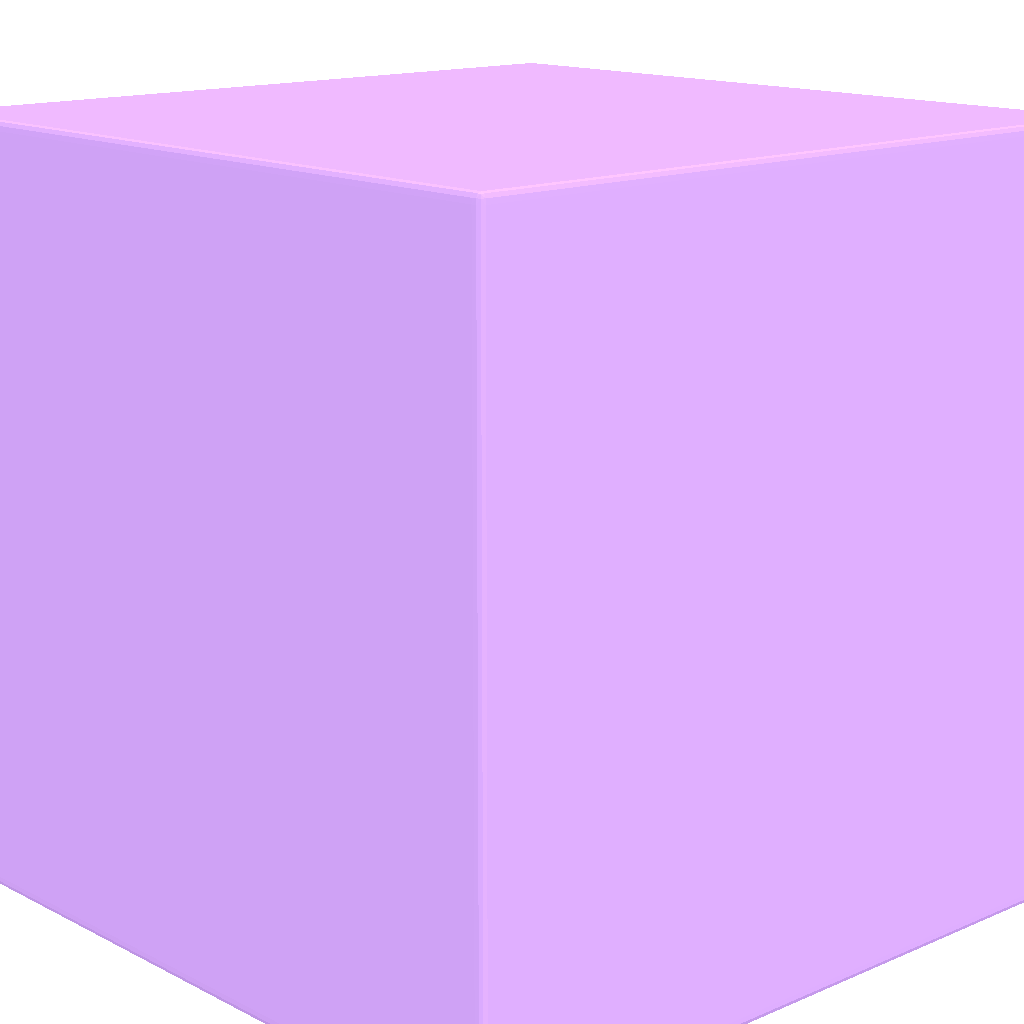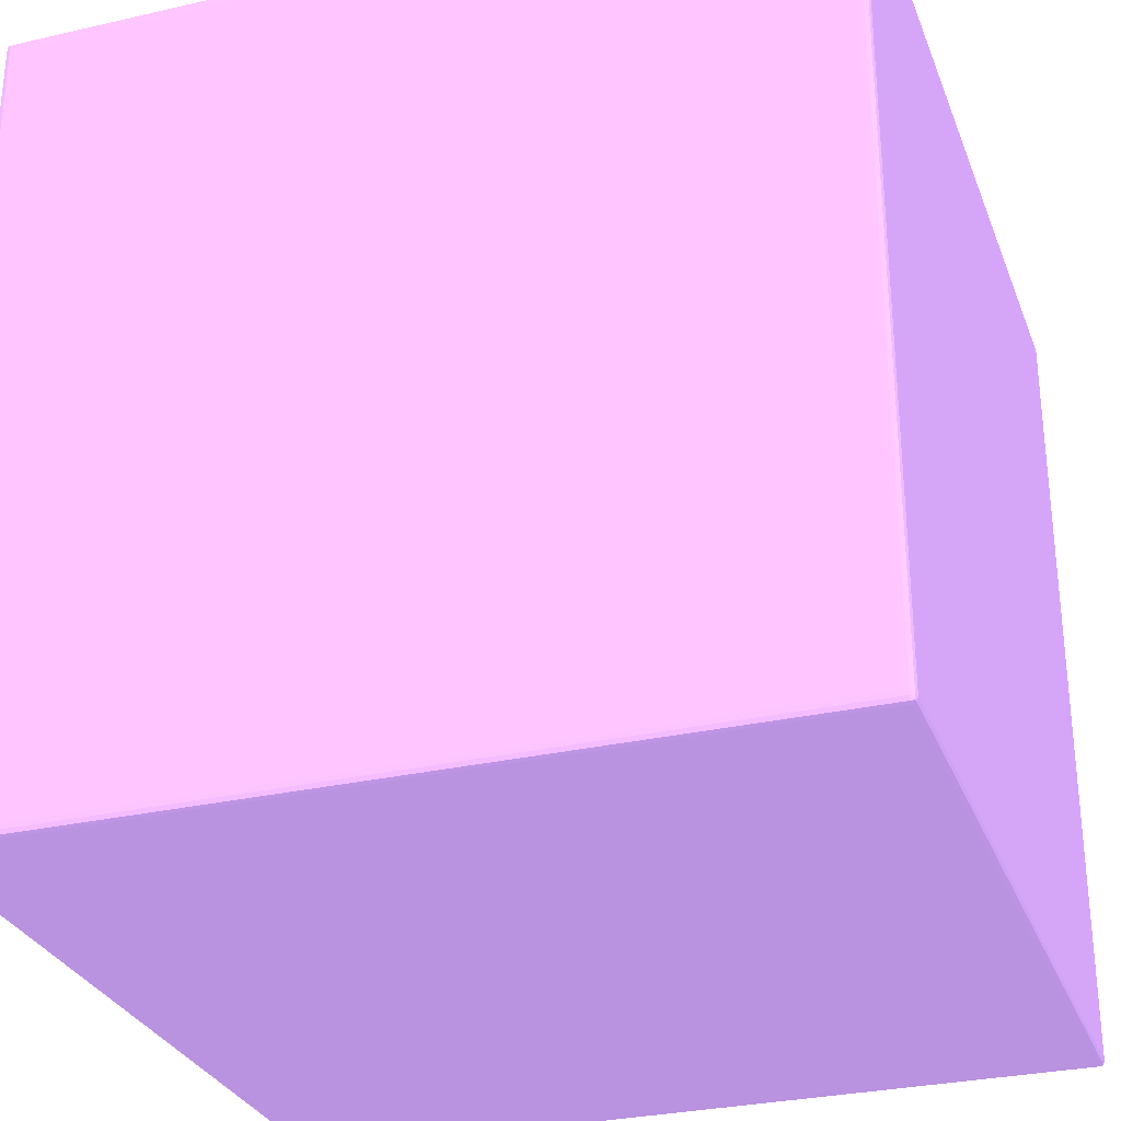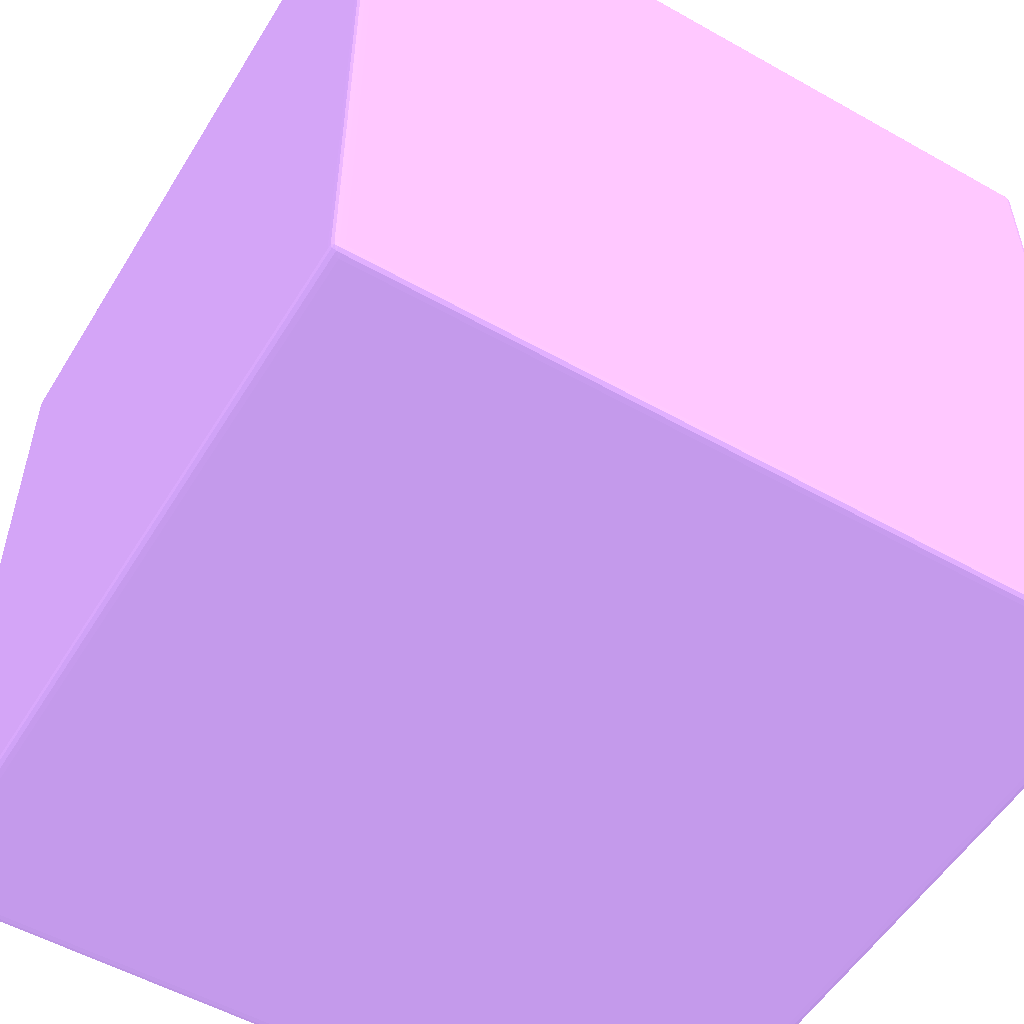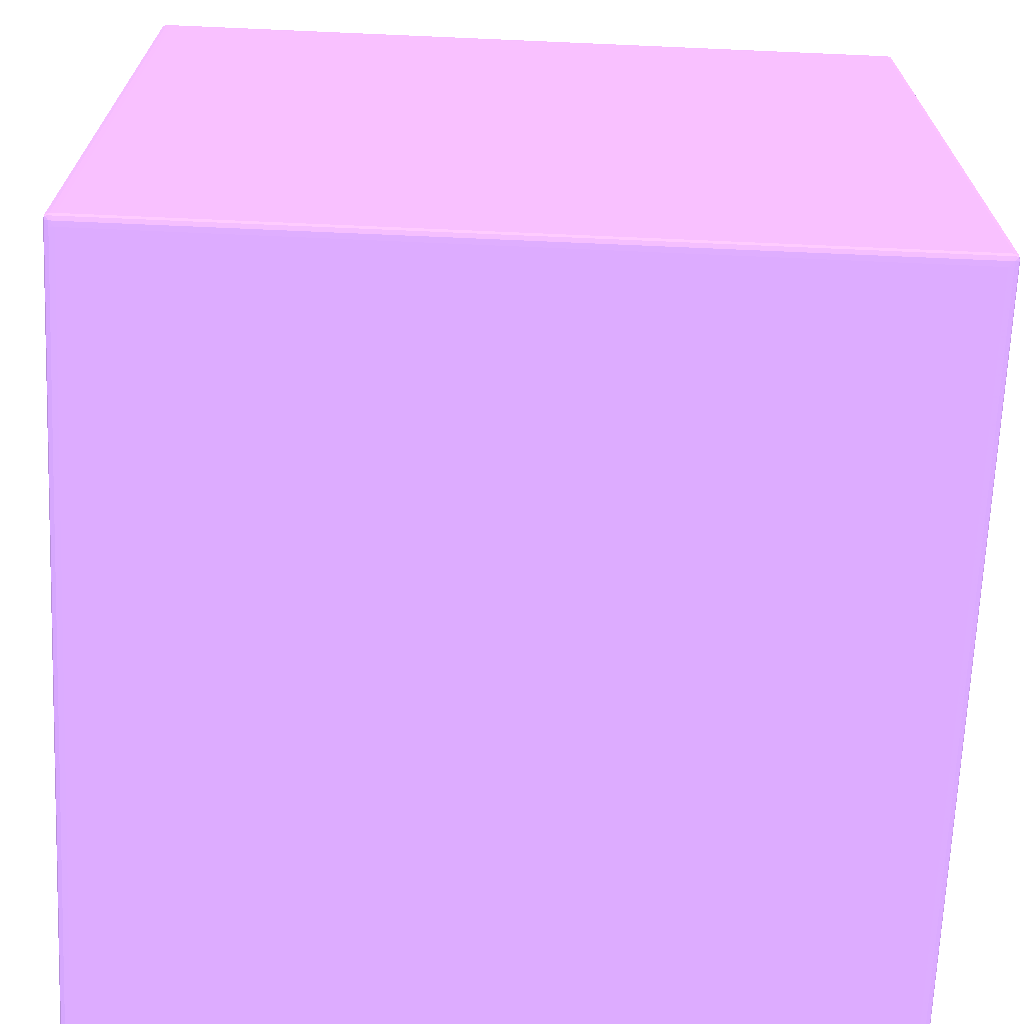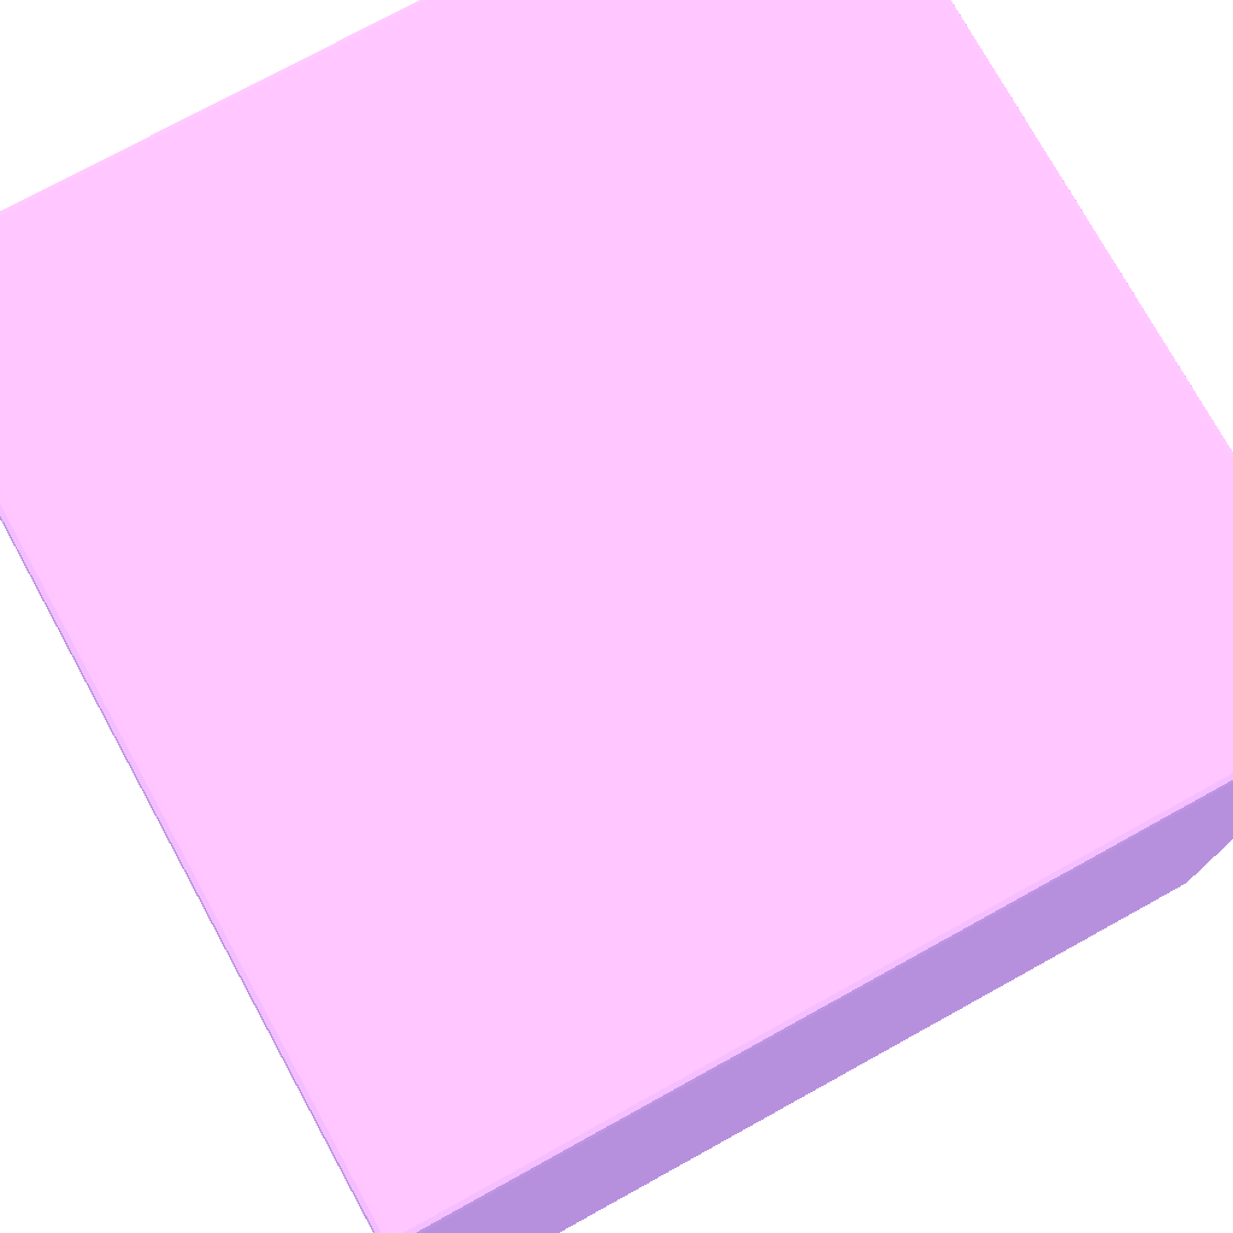
<metadata>
{"format":"obj","ext":"obj","renderer":"f3d","projection":"perspective","resolution":1024,"background":"white","views":[{"elev":14.6,"azim":47.4,"up":"+Z"},{"elev":-29.5,"azim":18.7,"up":"+Z"},{"elev":-53.8,"azim":59.0,"up":"+Y"},{"elev":-68.6,"azim":87.5,"up":"+Y"},{"elev":75.9,"azim":-28.8,"up":"+Z"}]}
</metadata>
<code>
v -0.03827 -0.03775 -0.03729 0.5412 0.4235 0.6431
v -0.03826 -0.03775 -0.03778 0.5412 0.4235 0.6431
v -0.03815 -0.03812 -0.03778 0.5412 0.4235 0.6431
v -0.03827 -0.03775 0.03729 0.5412 0.4235 0.6431
v -0.03827 0.03733 -0.03729 0.5412 0.4235 0.6431
v -0.03814 -0.03775 -0.03814 0.5412 0.4235 0.6431
v -0.03811 -0.03808 -0.03811 0.5412 0.4235 0.6431
v -0.03826 0.03733 -0.03778 0.5412 0.4235 0.6431
v -0.03778 -0.03825 -0.03778 0.5412 0.4235 0.6431
v -0.03778 -0.03826 -0.03729 0.5412 0.4235 0.6431
v -0.03815 -0.03812 0.03778 0.5412 0.4235 0.6431
v -0.03826 -0.03775 0.03778 0.5412 0.4235 0.6431
v -0.03827 0.03733 0.03729 0.5412 0.4235 0.6431
v -0.03826 0.03782 -0.03729 0.5412 0.4235 0.6431
v -0.03778 -0.03775 -0.03826 0.5412 0.4235 0.6431
v -0.03814 0.03733 -0.03814 0.5412 0.4235 0.6431
v -0.03778 -0.03812 -0.03815 0.5412 0.4235 0.6431
v -0.03825 0.03782 -0.03778 0.5412 0.4235 0.6431
v -0.03814 0.03782 -0.03814 0.5412 0.4235 0.6431
v -0.03729 -0.03826 -0.03778 0.5412 0.4235 0.6431
v -0.03729 -0.03827 -0.03729 0.5412 0.4235 0.6431
v -0.03778 -0.03826 0.03729 0.5412 0.4235 0.6431
v -0.03778 -0.03825 0.03778 0.5412 0.4235 0.6431
v -0.03811 -0.03808 0.03811 0.5412 0.4235 0.6431
v -0.03814 -0.03775 0.03814 0.5412 0.4235 0.6431
v -0.03826 0.03733 0.03778 0.5412 0.4235 0.6431
v -0.03826 0.03782 0.03729 0.5412 0.4235 0.6431
v -0.03814 0.03817 -0.03778 0.5412 0.4235 0.6431
v -0.03729 -0.03775 -0.03827 0.5412 0.4235 0.6431
v -0.03778 0.03733 -0.03826 0.5412 0.4235 0.6431
v 0.03778 -0.03812 -0.03815 0.5412 0.4235 0.6431
v -0.0381 0.03813 -0.0381 0.5412 0.4235 0.6431
v -0.03778 0.03782 -0.03825 0.5412 0.4235 0.6431
v 0.03729 -0.03826 -0.03778 0.5412 0.4235 0.6431
v -0.03729 -0.03827 0.03729 0.5412 0.4235 0.6431
v 0.03729 -0.03827 -0.03729 0.5412 0.4235 0.6431
v -0.03729 -0.03826 0.03778 0.5412 0.4235 0.6431
v -0.03778 -0.03812 0.03815 0.5412 0.4235 0.6431
v -0.03778 -0.03775 0.03826 0.5412 0.4235 0.6431
v -0.03814 0.03733 0.03814 0.5412 0.4235 0.6431
v -0.03814 0.03782 0.03814 0.5412 0.4235 0.6431
v -0.03825 0.03782 0.03778 0.5412 0.4235 0.6431
v -0.03814 0.03817 0.03778 0.5412 0.4235 0.6431
v -0.03778 0.03827 -0.03729 0.5412 0.4235 0.6431
v -0.03778 0.03826 -0.03778 0.5412 0.4235 0.6431
v 0.03729 -0.03775 -0.03827 0.5412 0.4235 0.6431
v -0.03729 0.03733 -0.03827 0.5412 0.4235 0.6431
v 0.03778 -0.03825 -0.03778 0.5412 0.4235 0.6431
v 0.03778 -0.03775 -0.03826 0.5412 0.4235 0.6431
v 0.03811 -0.03808 -0.03811 0.5412 0.4235 0.6431
v -0.03778 0.03817 -0.03814 0.5412 0.4235 0.6431
v -0.03729 0.03782 -0.03826 0.5412 0.4235 0.6431
v 0.03729 -0.03827 0.03729 0.5412 0.4235 0.6431
v 0.03778 -0.03826 -0.03729 0.5412 0.4235 0.6431
v 0.03729 -0.03826 0.03778 0.5412 0.4235 0.6431
v 0.03778 -0.03812 0.03815 0.5412 0.4235 0.6431
v -0.03729 -0.03775 0.03827 0.5412 0.4235 0.6431
v -0.03778 0.03733 0.03826 0.5412 0.4235 0.6431
v -0.03778 0.03782 0.03825 0.5412 0.4235 0.6431
v -0.0381 0.03813 0.0381 0.5412 0.4235 0.6431
v -0.03778 0.03826 0.03778 0.5412 0.4235 0.6431
v -0.03778 0.03827 0.03729 0.5412 0.4235 0.6431
v -0.01769 0.0384 -0.0002398 0.5412 0.4235 0.6431
v -0.01749 0.0384 -0.0006818 0.5412 0.4235 0.6431
v -0.01106 0.0384 -0.009568 0.5412 0.4235 0.6431
v -0.00711 0.0384 -0.01501 0.5412 0.4235 0.6431
v -0.006331 0.0384 -0.01607 0.5412 0.4235 0.6431
v -0.005964 0.0384 -0.01657 0.5412 0.4235 0.6431
v -0.005694 0.0384 -0.01685 0.5412 0.4235 0.6431
v -0.03729 0.03827 -0.03778 0.5412 0.4235 0.6431
v 0.03729 0.03733 -0.03827 0.5412 0.4235 0.6431
v 0.03815 -0.03812 -0.03778 0.5412 0.4235 0.6431
v 0.03814 -0.03775 -0.03814 0.5412 0.4235 0.6431
v 0.03778 0.03733 -0.03826 0.5412 0.4235 0.6431
v 0.03826 -0.03775 -0.03778 0.5412 0.4235 0.6431
v 0.03778 0.03817 -0.03814 0.5412 0.4235 0.6431
v 0.03729 0.03782 -0.03826 0.5412 0.4235 0.6431
v 0.03778 -0.03826 0.03729 0.5412 0.4235 0.6431
v 0.03778 -0.03825 0.03778 0.5412 0.4235 0.6431
v 0.03811 -0.03808 0.03811 0.5412 0.4235 0.6431
v 0.03778 -0.03775 0.03826 0.5412 0.4235 0.6431
v 0.03729 -0.03775 0.03827 0.5412 0.4235 0.6431
v -0.03729 0.03733 0.03827 0.5412 0.4235 0.6431
v -0.03729 0.03782 0.03826 0.5412 0.4235 0.6431
v -0.03778 0.03817 0.03814 0.5412 0.4235 0.6431
v -0.03729 0.03827 0.03778 0.5412 0.4235 0.6431
v -0.005859 0.0384 0.01674 0.5412 0.4235 0.6431
v -0.007328 0.0384 0.01476 0.5412 0.4235 0.6431
v -0.01376 0.0384 0.005882 0.5412 0.4235 0.6431
v -0.01732 0.0384 0.0009366 0.5412 0.4235 0.6431
v -0.01767 0.0384 0.0004121 0.5412 0.4235 0.6431
v -0.01769 0.0384 0.0002772 0.5412 0.4235 0.6431
v 0.01457 0.03841 -0.001229 0.5412 0.4235 0.6431
v -0.005185 0.0384 -0.01698 0.5412 0.4235 0.6431
v 0.03729 0.03827 -0.03778 0.5412 0.4235 0.6431
v 0.03827 -0.03775 -0.03729 0.5412 0.4235 0.6431
v 0.03815 -0.03812 0.03778 0.5412 0.4235 0.6431
v 0.03814 0.03733 -0.03814 0.5412 0.4235 0.6431
v 0.03778 0.03782 -0.03825 0.5412 0.4235 0.6431
v 0.03814 0.03782 -0.03814 0.5412 0.4235 0.6431
v 0.03826 0.03733 -0.03778 0.5412 0.4235 0.6431
v 0.03778 0.03826 -0.03778 0.5412 0.4235 0.6431
v 0.0381 0.03813 -0.0381 0.5412 0.4235 0.6431
v 0.03826 -0.03775 0.03778 0.5412 0.4235 0.6431
v 0.03814 -0.03775 0.03814 0.5412 0.4235 0.6431
v 0.03778 0.03733 0.03826 0.5412 0.4235 0.6431
v 0.03729 0.03733 0.03827 0.5412 0.4235 0.6431
v 0.03729 0.03782 0.03826 0.5412 0.4235 0.6431
v 0.03778 0.03817 0.03814 0.5412 0.4235 0.6431
v 0.03729 0.03827 0.03778 0.5412 0.4235 0.6431
v -0.005185 0.0384 0.01696 0.5412 0.4235 0.6431
v -0.005485 0.0384 0.01692 0.5412 0.4235 0.6431
v 0.03778 0.03827 -0.03729 0.5412 0.4235 0.6431
v 0.01451 0.0384 -0.01001 0.5412 0.4235 0.6431
v 0.01448 0.0384 -0.01012 0.5412 0.4235 0.6431
v 0.01442 0.0384 -0.01038 0.5412 0.4235 0.6431
v 0.01412 0.0384 -0.01065 0.5412 0.4235 0.6431
v 0.0137 0.0384 -0.01082 0.5412 0.4235 0.6431
v 0.01305 0.0384 -0.01107 0.5412 0.4235 0.6431
v 0.01128 0.0384 -0.01172 0.5412 0.4235 0.6431
v 0.008287 0.0384 -0.01269 0.5412 0.4235 0.6431
v -0.003671 0.0384 -0.01657 0.5412 0.4235 0.6431
v -0.003716 0.0384 0.01657 0.5412 0.4235 0.6431
v 0.003724 0.0384 0.01417 0.5412 0.4235 0.6431
v 0.006698 0.0384 0.0132 0.5412 0.4235 0.6431
v 0.01307 0.0384 0.01111 0.5412 0.4235 0.6431
v 0.01409 0.0384 0.01069 0.5412 0.4235 0.6431
v 0.0142 0.0384 0.01061 0.5412 0.4235 0.6431
v 0.01454 0.0384 0.01012 0.5412 0.4235 0.6431
v 0.01461 0.0384 0.009628 0.5412 0.4235 0.6431
v 0.03778 0.03827 0.03729 0.5412 0.4235 0.6431
v 0.03827 -0.03775 0.03729 0.5412 0.4235 0.6431
v 0.03827 0.03733 -0.03729 0.5412 0.4235 0.6431
v 0.03825 0.03782 -0.03778 0.5412 0.4235 0.6431
v 0.03814 0.03817 -0.03778 0.5412 0.4235 0.6431
v 0.03826 0.03733 0.03778 0.5412 0.4235 0.6431
v 0.03814 0.03733 0.03814 0.5412 0.4235 0.6431
v 0.03814 0.03782 0.03814 0.5412 0.4235 0.6431
v 0.03778 0.03782 0.03825 0.5412 0.4235 0.6431
v 0.0381 0.03813 0.0381 0.5412 0.4235 0.6431
v 0.03778 0.03826 0.03778 0.5412 0.4235 0.6431
v 0.03814 0.03817 0.03778 0.5412 0.4235 0.6431
v 0.03827 0.03733 0.03729 0.5412 0.4235 0.6431
v 0.03826 0.03782 -0.03729 0.5412 0.4235 0.6431
v 0.03825 0.03782 0.03778 0.5412 0.4235 0.6431
v 0.03826 0.03782 0.03729 0.5412 0.4235 0.6431
f 1 2 3
f 1 3 11
f 1 11 4
f 1 4 13
f 1 13 5
f 1 5 8
f 1 8 2
f 2 6 7
f 2 7 3
f 2 8 16
f 2 16 6
f 3 9 10
f 3 10 22
f 3 22 11
f 3 7 9
f 4 11 12
f 4 12 26
f 4 26 13
f 5 13 27
f 5 27 14
f 5 14 18
f 5 18 8
f 6 15 7
f 6 16 30
f 6 30 15
f 7 15 17
f 7 17 9
f 8 18 19
f 8 19 16
f 9 17 20
f 9 20 21
f 9 21 10
f 10 21 35
f 10 35 22
f 11 22 23
f 11 23 24
f 11 24 12
f 12 24 25
f 12 25 40
f 12 40 26
f 13 26 42
f 13 42 27
f 14 27 43
f 14 43 28
f 14 28 18
f 15 29 17
f 15 30 47
f 15 47 29
f 16 19 30
f 17 31 34
f 17 34 20
f 17 29 46
f 17 46 31
f 18 28 32
f 18 32 19
f 19 32 33
f 19 33 30
f 20 34 36
f 20 36 21
f 21 36 53
f 21 53 35
f 22 35 23
f 23 35 37
f 23 37 38
f 23 38 24
f 24 39 25
f 24 38 39
f 25 39 58
f 25 58 40
f 26 40 41
f 26 41 42
f 27 42 43
f 28 43 62
f 28 62 44
f 28 44 45
f 28 45 32
f 29 47 71
f 29 71 46
f 30 33 52
f 30 52 47
f 31 48 34
f 31 46 49
f 31 49 50
f 31 50 48
f 32 45 51
f 32 51 33
f 33 51 52
f 34 48 36
f 35 53 55
f 35 55 37
f 36 48 54
f 36 54 78
f 36 78 53
f 37 55 56
f 37 56 38
f 38 56 82
f 38 82 57
f 38 57 39
f 39 57 83
f 39 83 58
f 40 58 41
f 41 59 60
f 41 60 42
f 41 58 59
f 42 60 43
f 43 60 61
f 43 61 62
f 44 62 92
f 44 92 63
f 44 63 64
f 44 64 65
f 44 65 66
f 44 66 67
f 44 67 68
f 44 68 69
f 44 69 70
f 44 70 45
f 45 70 51
f 46 71 74
f 46 74 49
f 47 52 77
f 47 77 71
f 48 50 72
f 48 72 54
f 49 73 50
f 49 74 98
f 49 98 73
f 50 73 75
f 50 75 72
f 51 70 95
f 51 95 76
f 51 76 77
f 51 77 52
f 53 78 79
f 53 79 55
f 54 72 97
f 54 97 78
f 55 79 56
f 56 79 80
f 56 80 81
f 56 81 82
f 57 82 107
f 57 107 83
f 58 83 84
f 58 84 59
f 59 84 85
f 59 85 60
f 60 85 61
f 61 85 86
f 61 86 62
f 62 86 87
f 62 87 88
f 62 88 89
f 62 89 90
f 62 90 91
f 62 91 92
f 63 92 93
f 63 93 64
f 64 93 65
f 65 93 66
f 66 93 67
f 67 93 68
f 68 93 69
f 69 93 94
f 69 94 70
f 70 94 95
f 71 77 99
f 71 99 74
f 72 75 96
f 72 96 132
f 72 132 97
f 73 98 101
f 73 101 75
f 74 99 100
f 74 100 98
f 75 101 133
f 75 133 96
f 76 102 103
f 76 103 99
f 76 99 77
f 76 95 102
f 78 97 79
f 79 97 80
f 80 97 104
f 80 104 105
f 80 105 81
f 81 105 137
f 81 137 106
f 81 106 107
f 81 107 82
f 83 107 108
f 83 108 84
f 84 108 109
f 84 109 85
f 85 109 110
f 85 110 86
f 86 110 111
f 86 111 112
f 86 112 87
f 87 112 93
f 87 93 88
f 88 93 89
f 89 93 90
f 90 93 91
f 91 93 92
f 93 113 114
f 93 114 115
f 93 115 116
f 93 116 117
f 93 117 118
f 93 118 119
f 93 119 120
f 93 120 121
f 93 121 122
f 93 122 94
f 93 112 111
f 93 111 123
f 93 123 124
f 93 124 125
f 93 125 126
f 93 126 127
f 93 127 128
f 93 128 129
f 93 129 130
f 93 130 131
f 93 131 113
f 94 122 95
f 95 122 121
f 95 121 120
f 95 120 119
f 95 119 118
f 95 118 117
f 95 117 116
f 95 116 113
f 95 113 102
f 96 133 143
f 96 143 132
f 97 132 104
f 98 100 101
f 99 103 100
f 100 103 134
f 100 134 101
f 101 134 144
f 101 144 133
f 102 135 103
f 102 113 135
f 103 135 134
f 104 132 143
f 104 143 136
f 104 136 137
f 104 137 105
f 106 137 138
f 106 138 139
f 106 139 108
f 106 108 107
f 108 139 109
f 109 139 140
f 109 140 141
f 109 141 110
f 110 131 128
f 110 128 127
f 110 127 126
f 110 126 125
f 110 125 124
f 110 124 123
f 110 123 111
f 110 141 131
f 113 131 142
f 113 142 135
f 113 116 115
f 113 115 114
f 128 131 129
f 129 131 130
f 131 141 142
f 133 144 146
f 133 146 143
f 134 135 144
f 135 142 146
f 135 146 144
f 136 143 146
f 136 146 145
f 136 145 138
f 136 138 137
f 138 145 140
f 138 140 139
f 140 145 142
f 140 142 141
f 142 145 146

</code>
